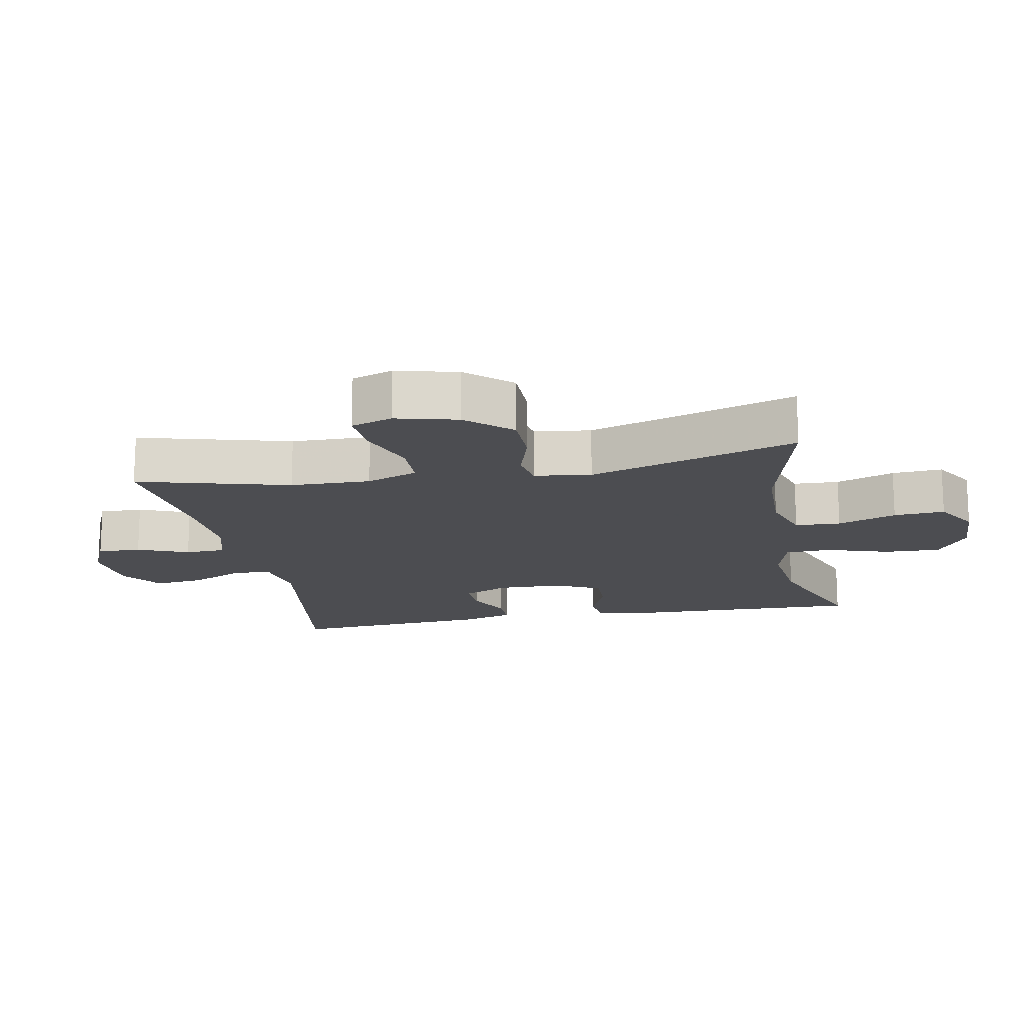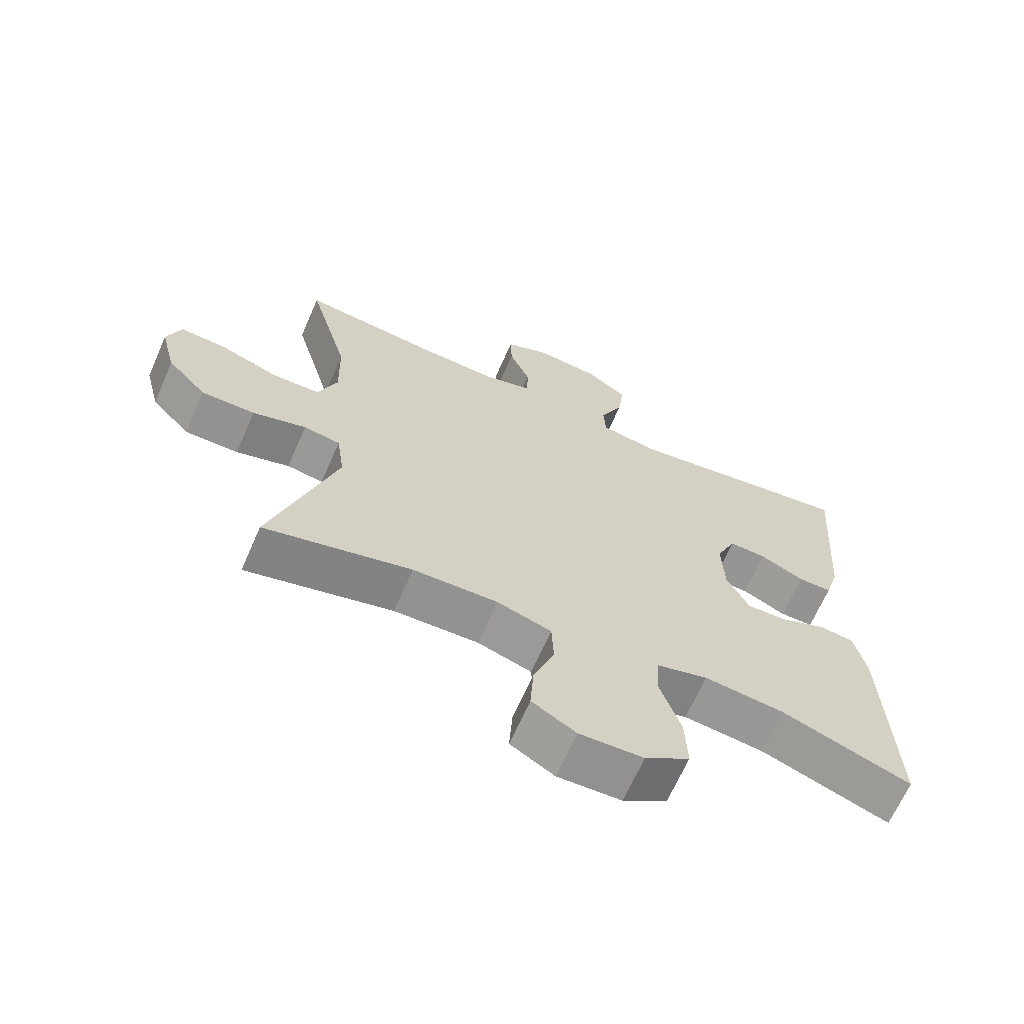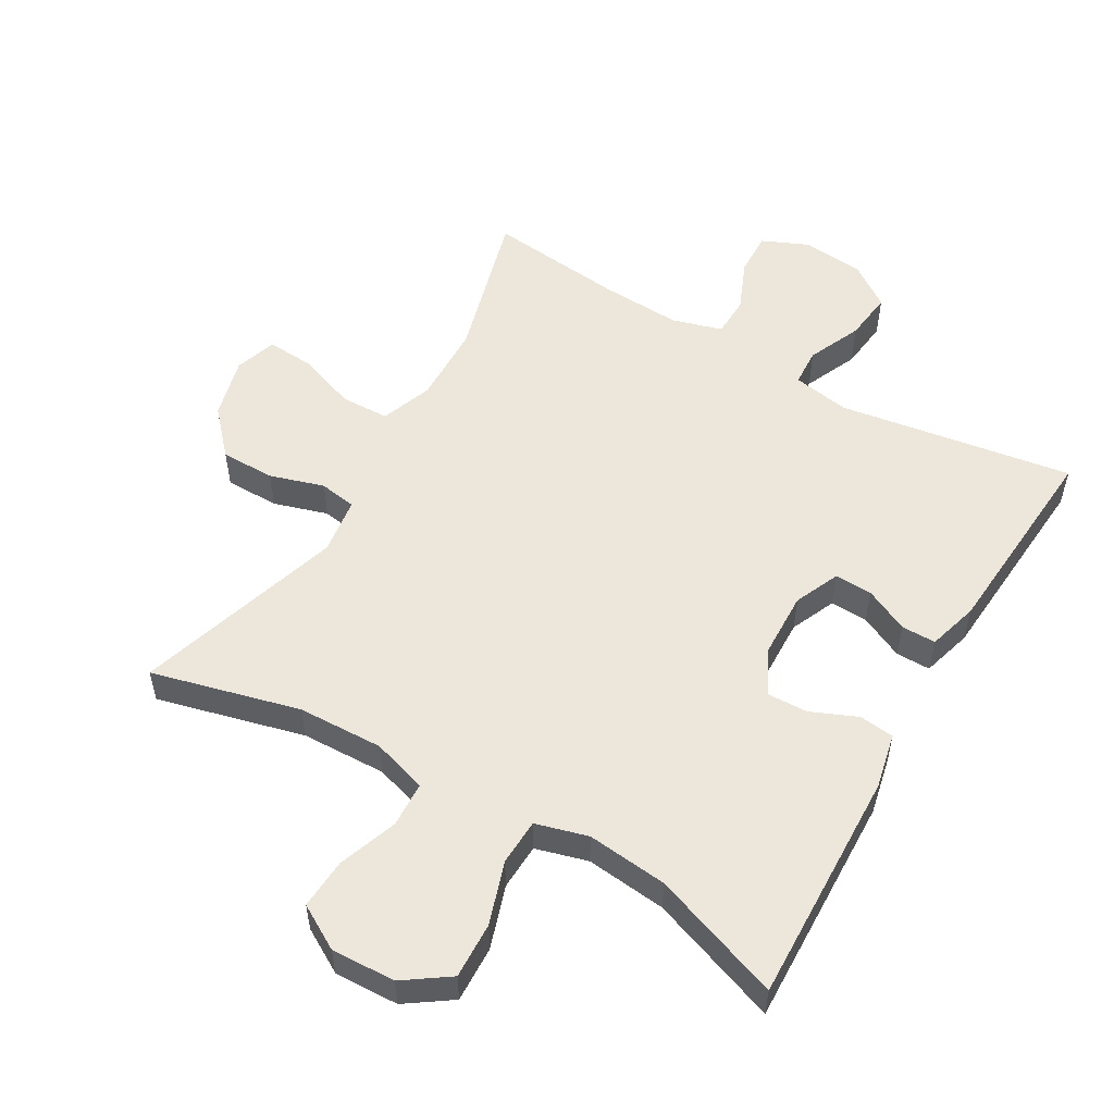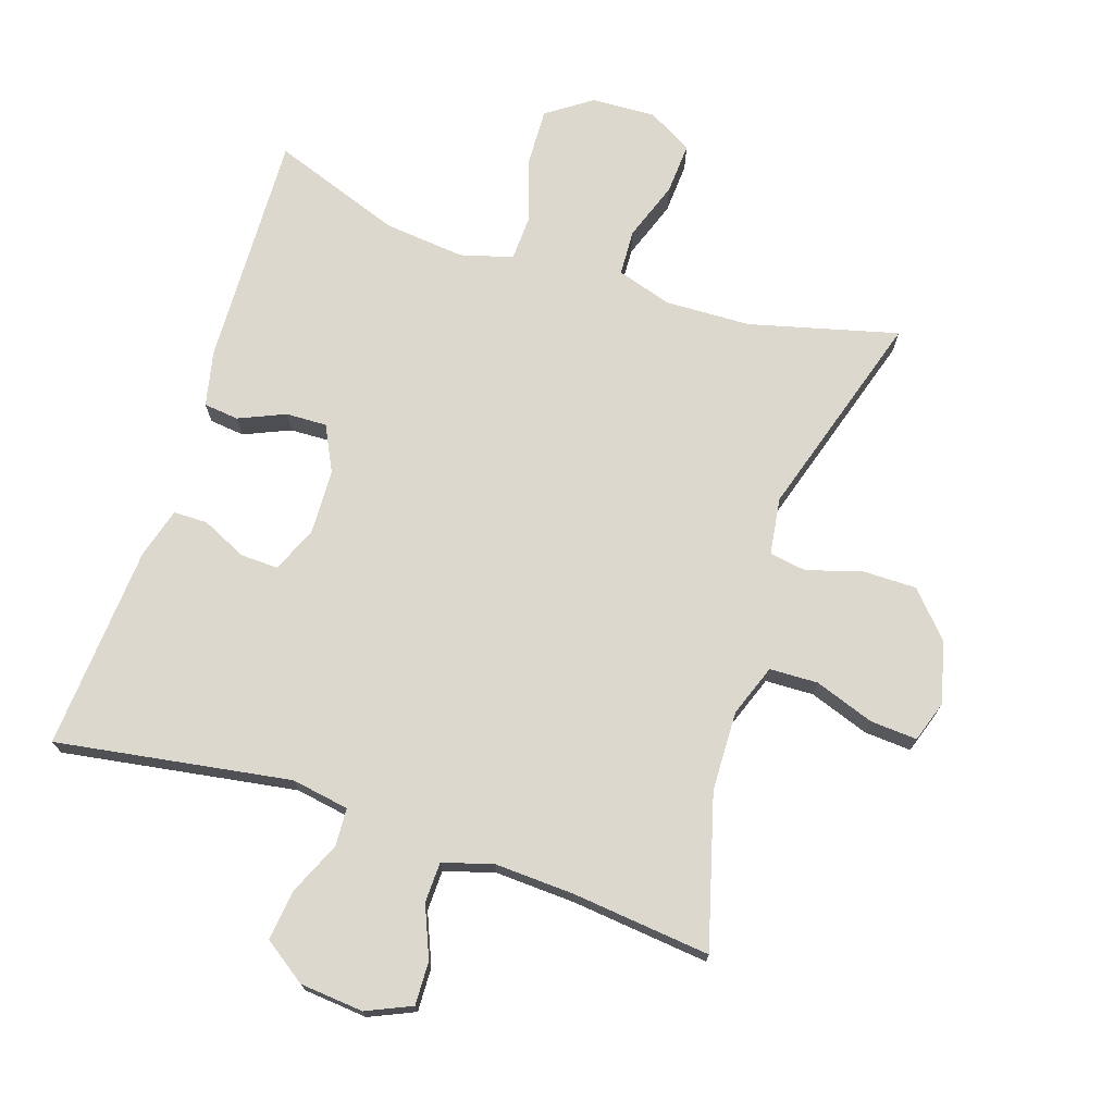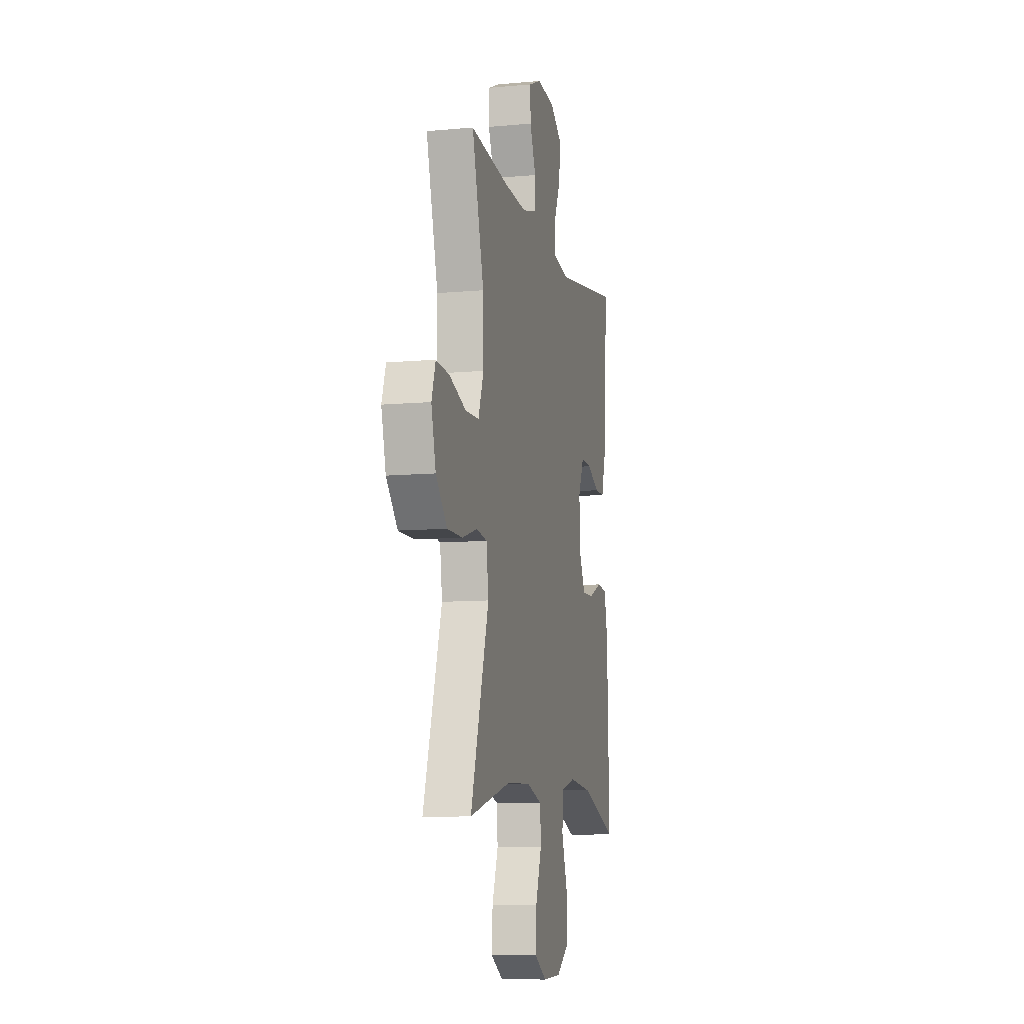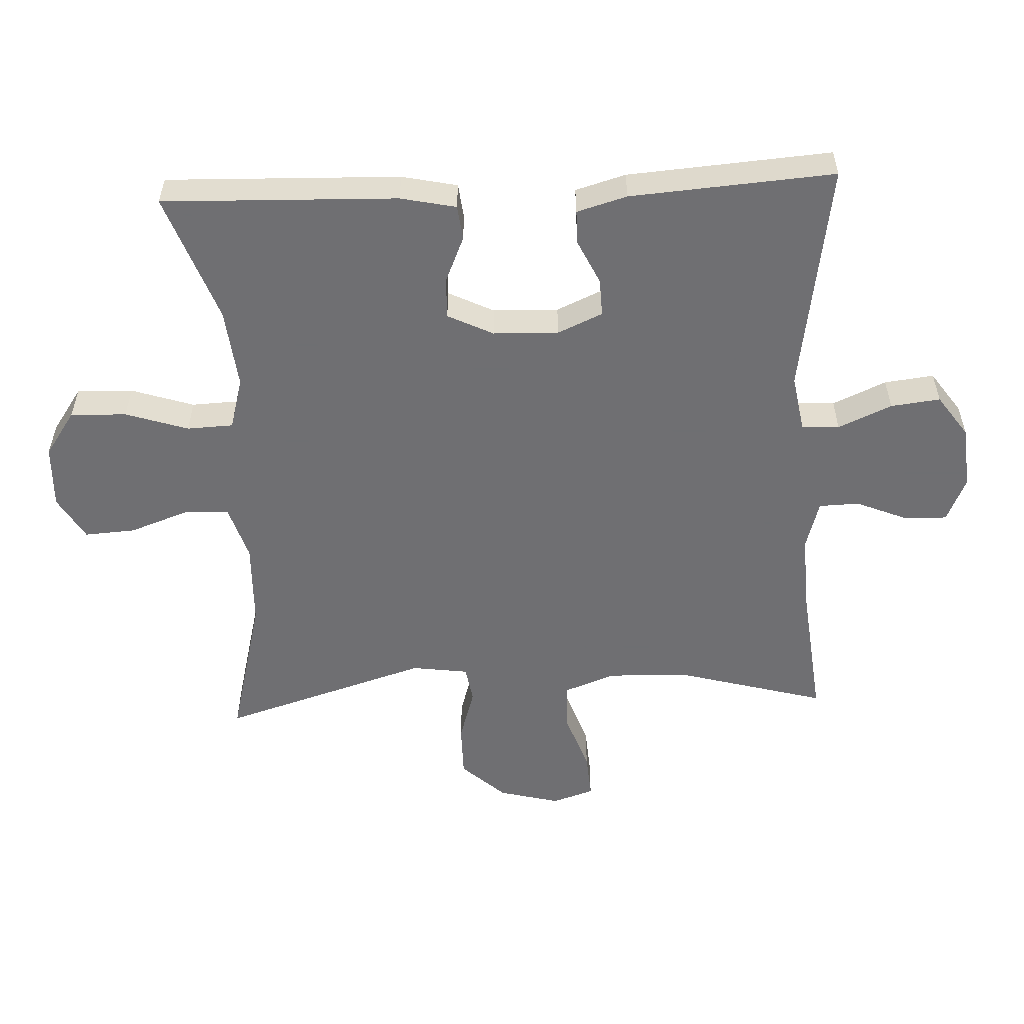
<metadata>
{"format":"obj","ext":"obj","renderer":"f3d","projection":"perspective","resolution":1024,"background":"white","views":[{"elev":-16.1,"azim":101.1,"up":"+Y"},{"elev":-66.8,"azim":156.3,"up":"+Z"},{"elev":53.9,"azim":-149.9,"up":"+Y"},{"elev":72.6,"azim":18.0,"up":"+Y"},{"elev":-9.4,"azim":103.5,"up":"+Z"},{"elev":-54.7,"azim":-87.4,"up":"+Y"}]}
</metadata>
<code>
v -0.5 0.07 -0.5
v -0.489 0.07 -0.145
v -0.471 0.07 -0.061
v -0.418 0.07 -0.055
v -0.348 0.07 -0.085
v -0.286 0.07 -0.087
v -0.252 0.07 -0.018
v -0.249 0.07 0.081
v -0.279 0.07 0.149
v -0.336 0.07 0.147
v -0.403 0.07 0.115
v -0.455 0.07 0.115
v -0.477 0.07 0.191
v -0.5 0.07 0.5
v -0.146 0.07 0.445
v -0.059 0.07 0.46
v -0.056 0.07 0.517
v -0.092 0.07 0.598
v -0.101 0.07 0.673
v -0.037 0.07 0.718
v 0.059 0.07 0.727
v 0.127 0.07 0.697
v 0.125 0.07 0.631
v 0.093 0.07 0.554
v 0.095 0.07 0.493
v 0.171 0.07 0.471
v 0.291 0.07 0.477
v 0.5 0.07 0.5
v 0.437 0.07 0.271
v 0.434 0.07 0.15
v 0.463 0.07 0.072
v 0.536 0.07 0.07
v 0.626 0.07 0.102
v 0.697 0.07 0.107
v 0.718 0.07 0.044
v 0.694 0.07 -0.049
v 0.634 0.07 -0.115
v 0.552 0.07 -0.115
v 0.47 0.07 -0.09
v 0.414 0.07 -0.099
v 0.402 0.07 -0.185
v 0.5 0.07 -0.5
v 0.276 0.07 -0.443
v 0.147 0.07 -0.439
v 0.064 0.07 -0.465
v 0.061 0.07 -0.534
v 0.093 0.07 -0.623
v 0.098 0.07 -0.7
v 0.031 0.07 -0.739
v -0.066 0.07 -0.735
v -0.134 0.07 -0.688
v -0.131 0.07 -0.603
v -0.1 0.07 -0.508
v -0.103 0.07 -0.438
v -0.182 0.07 -0.416
v -0.304 0.07 -0.429
v -0.5 0 -0.5
v -0.489 0 -0.145
v -0.471 0 -0.061
v -0.418 0 -0.055
v -0.348 0 -0.085
v -0.286 0 -0.087
v -0.252 0 -0.018
v -0.249 0 0.081
v -0.279 0 0.149
v -0.336 0 0.147
v -0.403 0 0.115
v -0.455 0 0.115
v -0.477 0 0.191
v -0.5 0 0.5
v -0.146 0 0.445
v -0.059 0 0.46
v -0.056 0 0.517
v -0.092 0 0.598
v -0.101 0 0.673
v -0.037 0 0.718
v 0.059 0 0.727
v 0.127 0 0.697
v 0.125 0 0.631
v 0.093 0 0.554
v 0.095 0 0.493
v 0.171 0 0.471
v 0.291 0 0.477
v 0.5 0 0.5
v 0.437 0 0.271
v 0.434 0 0.15
v 0.463 0 0.072
v 0.536 0 0.07
v 0.626 0 0.102
v 0.697 0 0.107
v 0.718 0 0.044
v 0.694 0 -0.049
v 0.634 0 -0.115
v 0.552 0 -0.115
v 0.47 0 -0.09
v 0.414 0 -0.099
v 0.402 0 -0.185
v 0.5 0 -0.5
v 0.276 0 -0.443
v 0.147 0 -0.439
v 0.064 0 -0.465
v 0.061 0 -0.534
v 0.093 0 -0.623
v 0.098 0 -0.7
v 0.031 0 -0.739
v -0.066 0 -0.735
v -0.134 0 -0.688
v -0.131 0 -0.603
v -0.1 0 -0.508
v -0.103 0 -0.438
v -0.182 0 -0.416
v -0.304 0 -0.429
f 51 52 53
f 50 51 53
f 49 50 53
f 48 49 53
f 47 48 53
f 46 47 53
f 45 46 53 54
f 44 45 54 55
f 41 42 43
f 43 44 55
f 41 43 55
f 40 41 55
f 37 38 39
f 36 37 39
f 35 36 39
f 34 35 39
f 33 34 39
f 32 33 39
f 31 32 39 40
f 40 55 56
f 31 40 56
f 30 31 56
f 27 28 29
f 30 56 1
f 29 30 1
f 27 29 1
f 26 27 1
f 22 23 24
f 21 22 24
f 20 21 24
f 19 20 24
f 18 19 24
f 17 18 24
f 16 17 24 25
f 13 14 15
f 12 13 15
f 11 12 15
f 10 11 15
f 9 10 15 16
f 16 25 26
f 9 16 26
f 8 9 26
f 3 4 5
f 2 3 5
f 1 2 5
f 1 5 6
f 26 1 6
f 7 8 26
f 6 7 26
f 109 108 107
f 109 107 106
f 109 106 105
f 109 105 104
f 109 104 103
f 109 103 102
f 110 109 102 101
f 111 110 101 100
f 99 98 97
f 111 100 99
f 111 99 97
f 111 97 96
f 95 94 93
f 95 93 92
f 95 92 91
f 95 91 90
f 95 90 89
f 95 89 88
f 96 95 88 87
f 112 111 96
f 112 96 87
f 112 87 86
f 85 84 83
f 57 112 86
f 57 86 85
f 57 85 83
f 57 83 82
f 80 79 78
f 80 78 77
f 80 77 76
f 80 76 75
f 80 75 74
f 80 74 73
f 81 80 73 72
f 71 70 69
f 71 69 68
f 71 68 67
f 71 67 66
f 72 71 66 65
f 82 81 72
f 82 72 65
f 82 65 64
f 61 60 59
f 61 59 58
f 61 58 57
f 62 61 57
f 62 57 82
f 82 64 63
f 82 63 62
f 1 57 58 2
f 2 58 59 3
f 3 59 60 4
f 4 60 61 5
f 5 61 62 6
f 6 62 63 7
f 7 63 64 8
f 8 64 65 9
f 9 65 66 10
f 10 66 67 11
f 11 67 68 12
f 12 68 69 13
f 13 69 70 14
f 14 70 71 15
f 15 71 72 16
f 16 72 73 17
f 17 73 74 18
f 18 74 75 19
f 19 75 76 20
f 20 76 77 21
f 21 77 78 22
f 22 78 79 23
f 23 79 80 24
f 24 80 81 25
f 25 81 82 26
f 26 82 83 27
f 27 83 84 28
f 28 84 85 29
f 29 85 86 30
f 30 86 87 31
f 31 87 88 32
f 32 88 89 33
f 33 89 90 34
f 34 90 91 35
f 35 91 92 36
f 36 92 93 37
f 37 93 94 38
f 38 94 95 39
f 39 95 96 40
f 40 96 97 41
f 41 97 98 42
f 42 98 99 43
f 43 99 100 44
f 44 100 101 45
f 45 101 102 46
f 46 102 103 47
f 47 103 104 48
f 48 104 105 49
f 49 105 106 50
f 50 106 107 51
f 51 107 108 52
f 52 108 109 53
f 53 109 110 54
f 54 110 111 55
f 55 111 112 56
f 56 112 57 1

</code>
